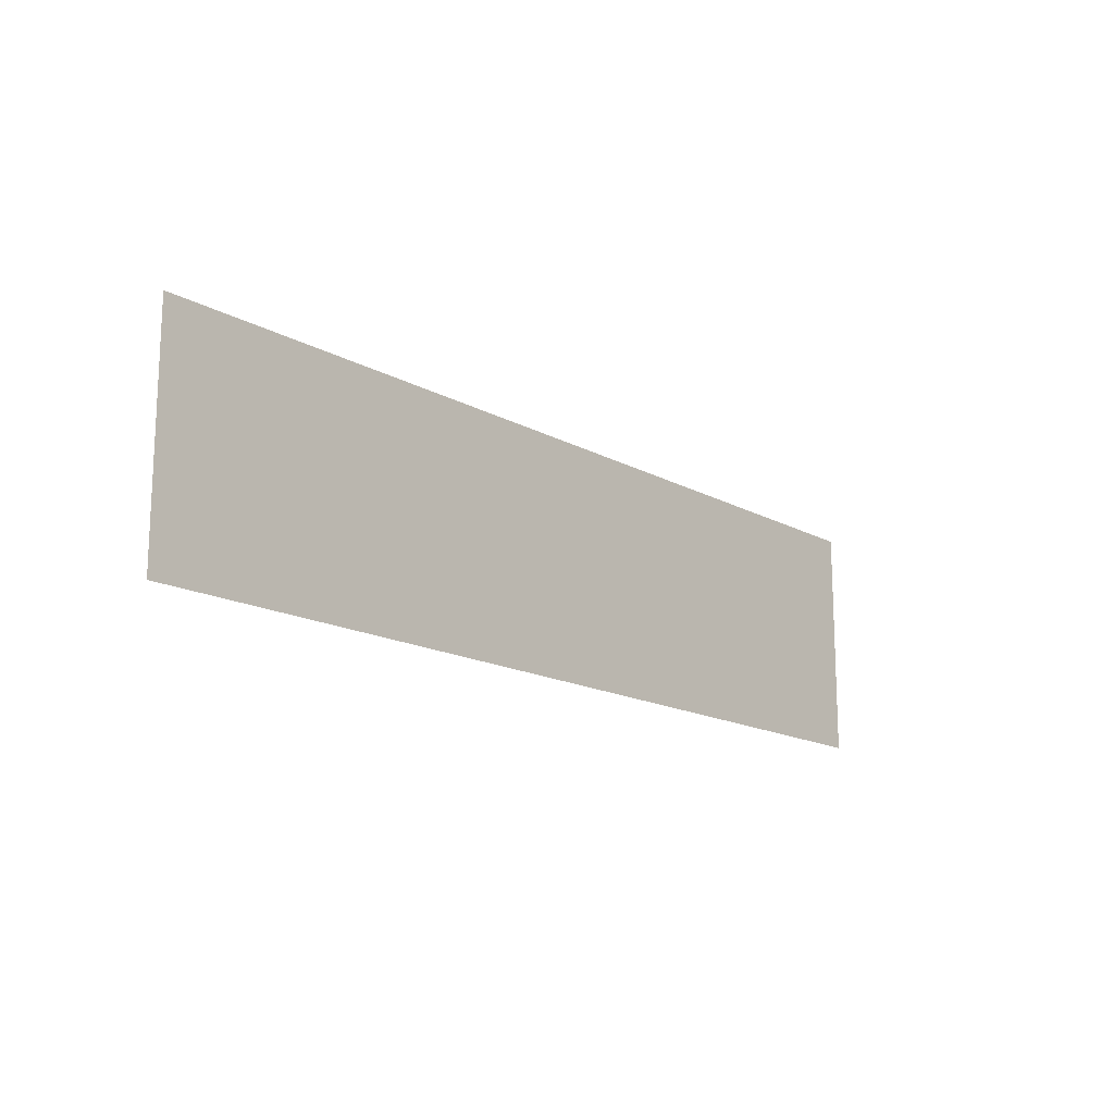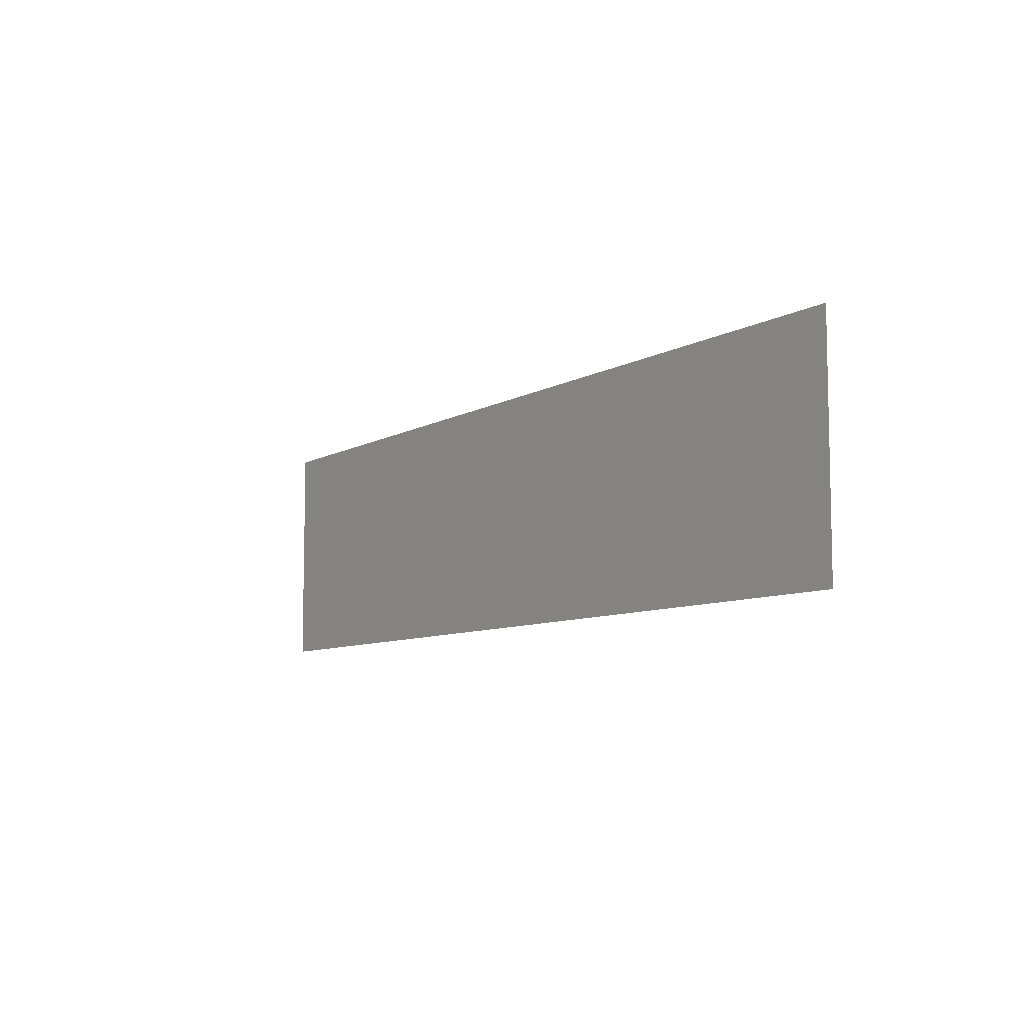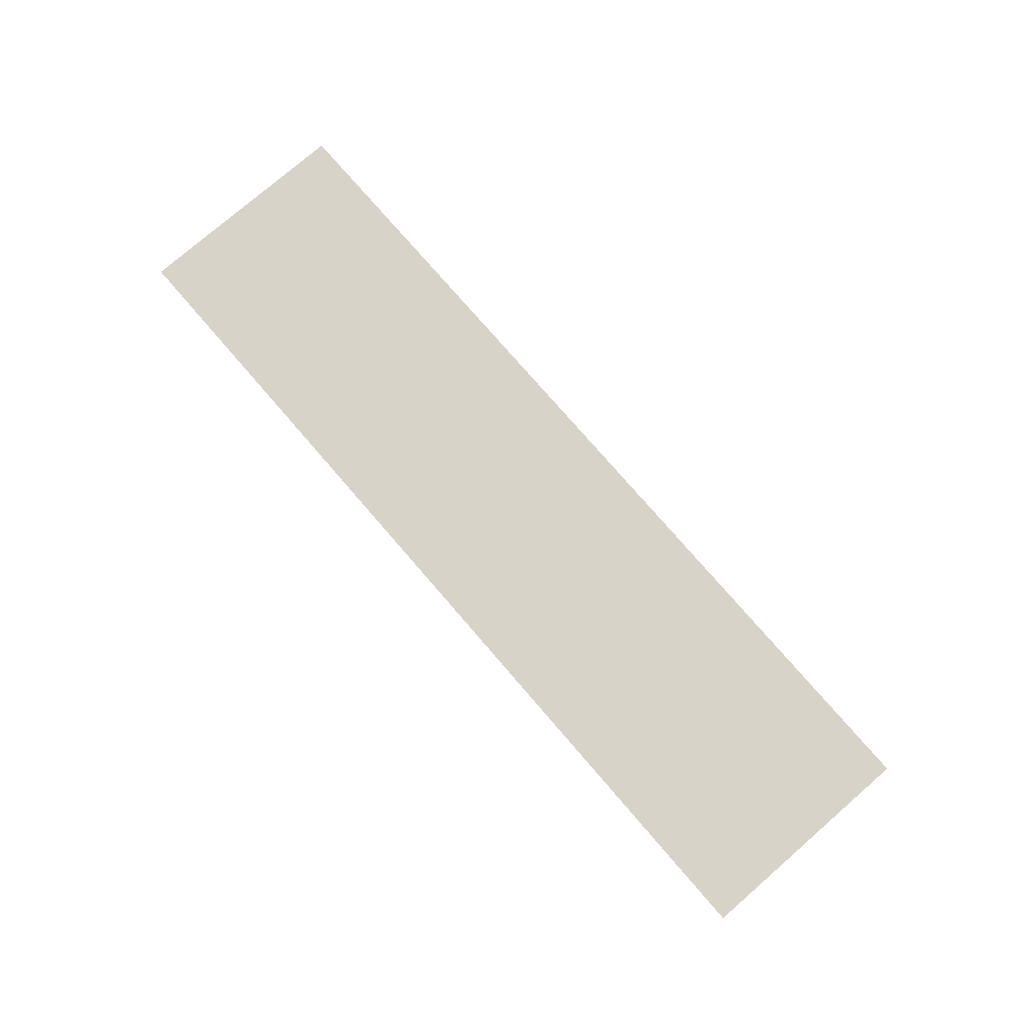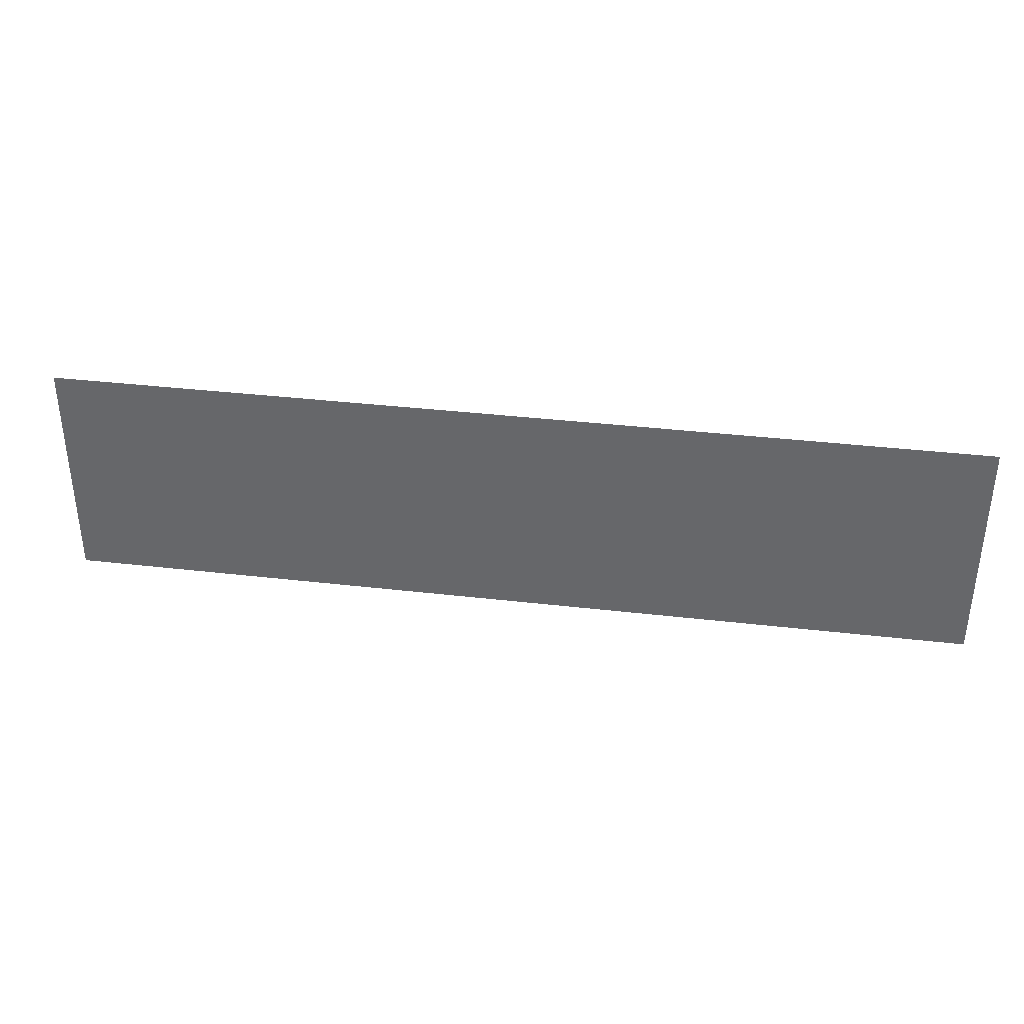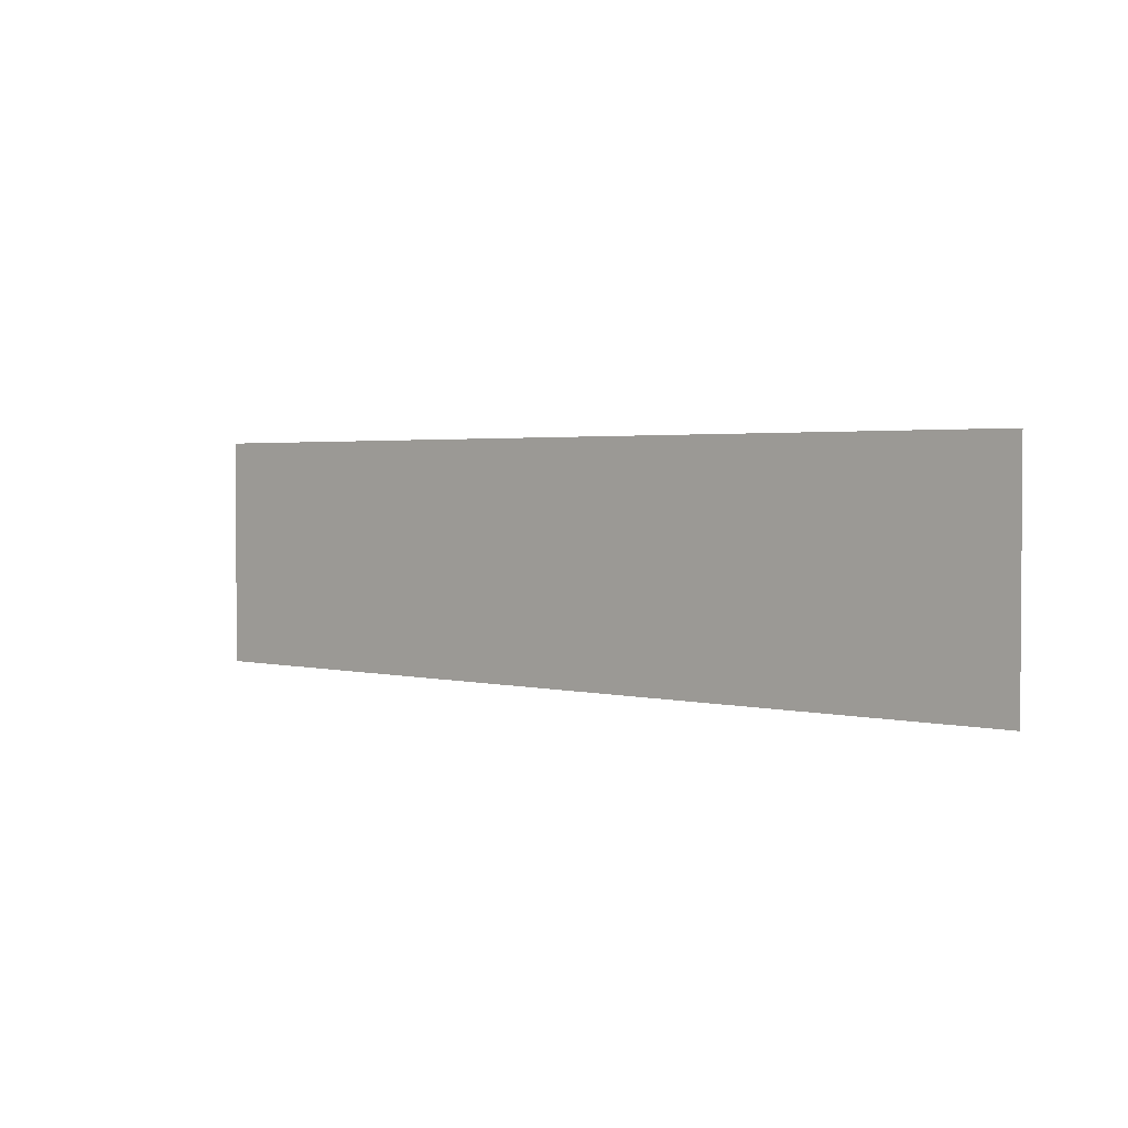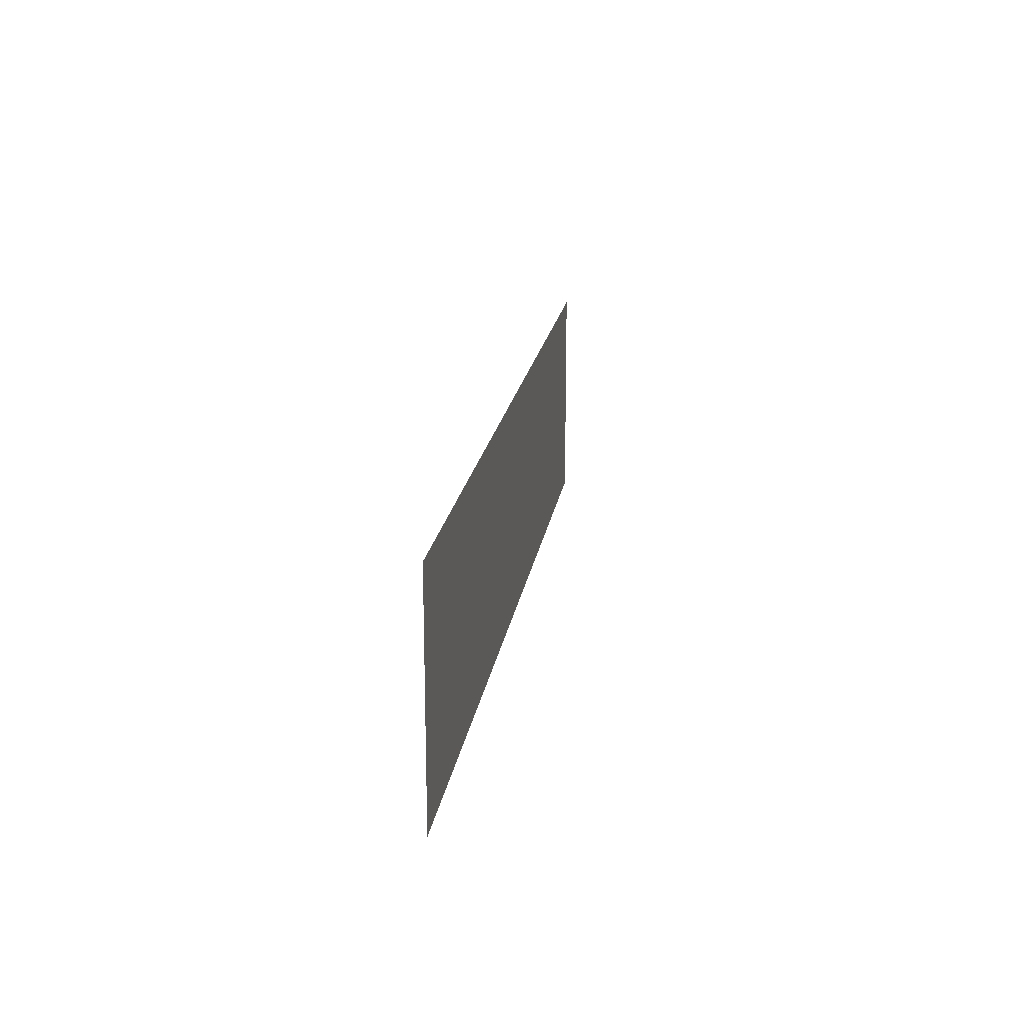
<metadata>
{"format":"obj","ext":"obj","renderer":"f3d","projection":"perspective","resolution":1024,"background":"white","views":[{"elev":-15.7,"azim":-49.0,"up":"+Y"},{"elev":-8.0,"azim":-123.1,"up":"+Y"},{"elev":77.1,"azim":-130.9,"up":"+Z"},{"elev":36.6,"azim":8.6,"up":"+Y"},{"elev":2.3,"azim":41.1,"up":"+Y"},{"elev":18.7,"azim":98.3,"up":"+Y"}]}
</metadata>
<code>
o wall-two-sided_Plane.003
v -4 0 0
v 4 0 0
v -4 2 0
v 4 2 0
v 4 0 -0
v -4 0 0
v 4 2 -0
v -4 2 0
f 2 3 1
f 6 7 5
f 2 4 3
f 6 8 7

</code>
